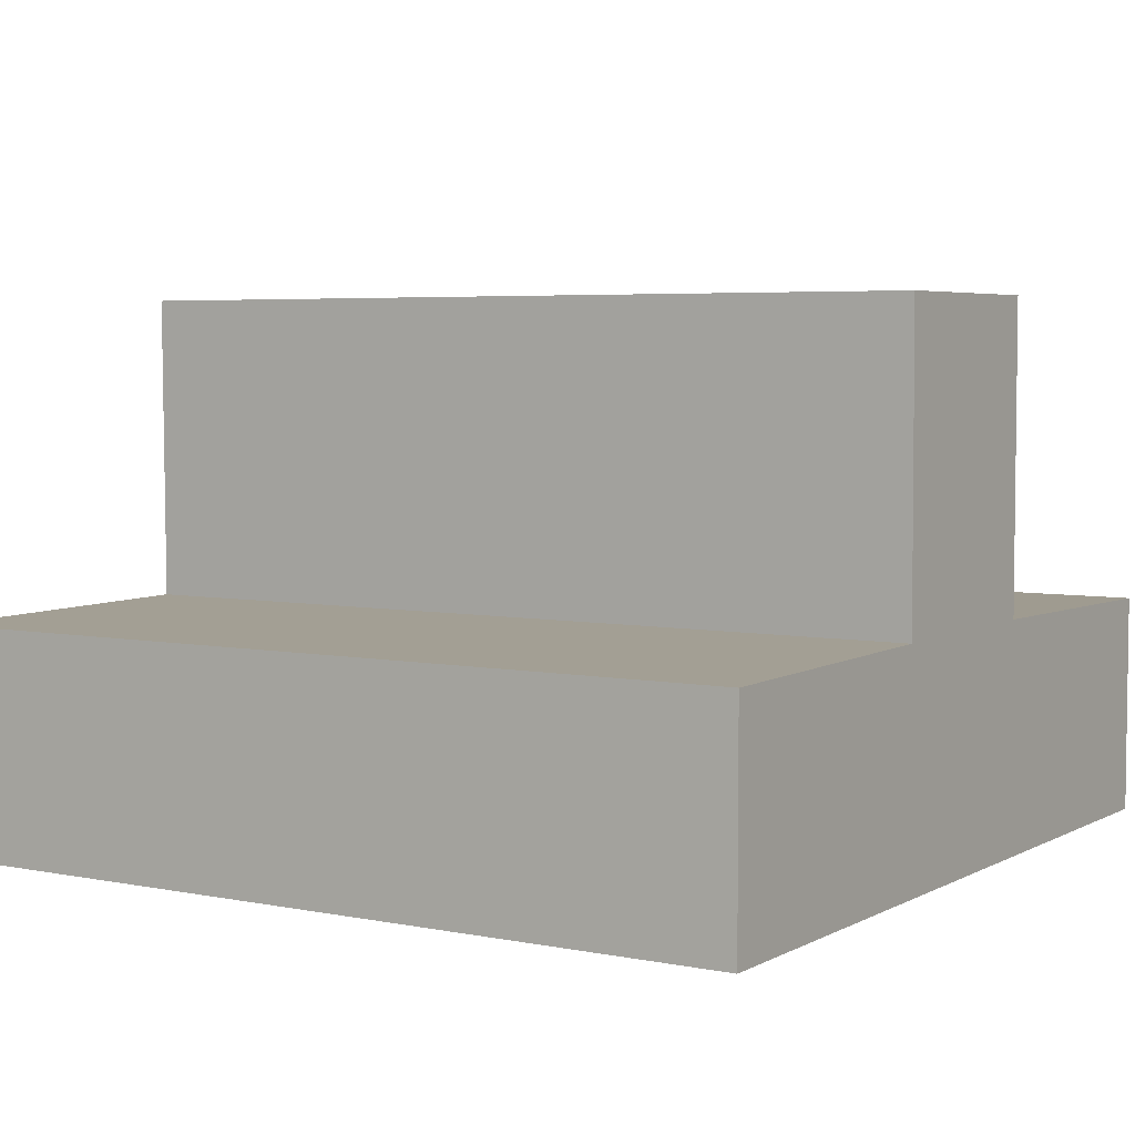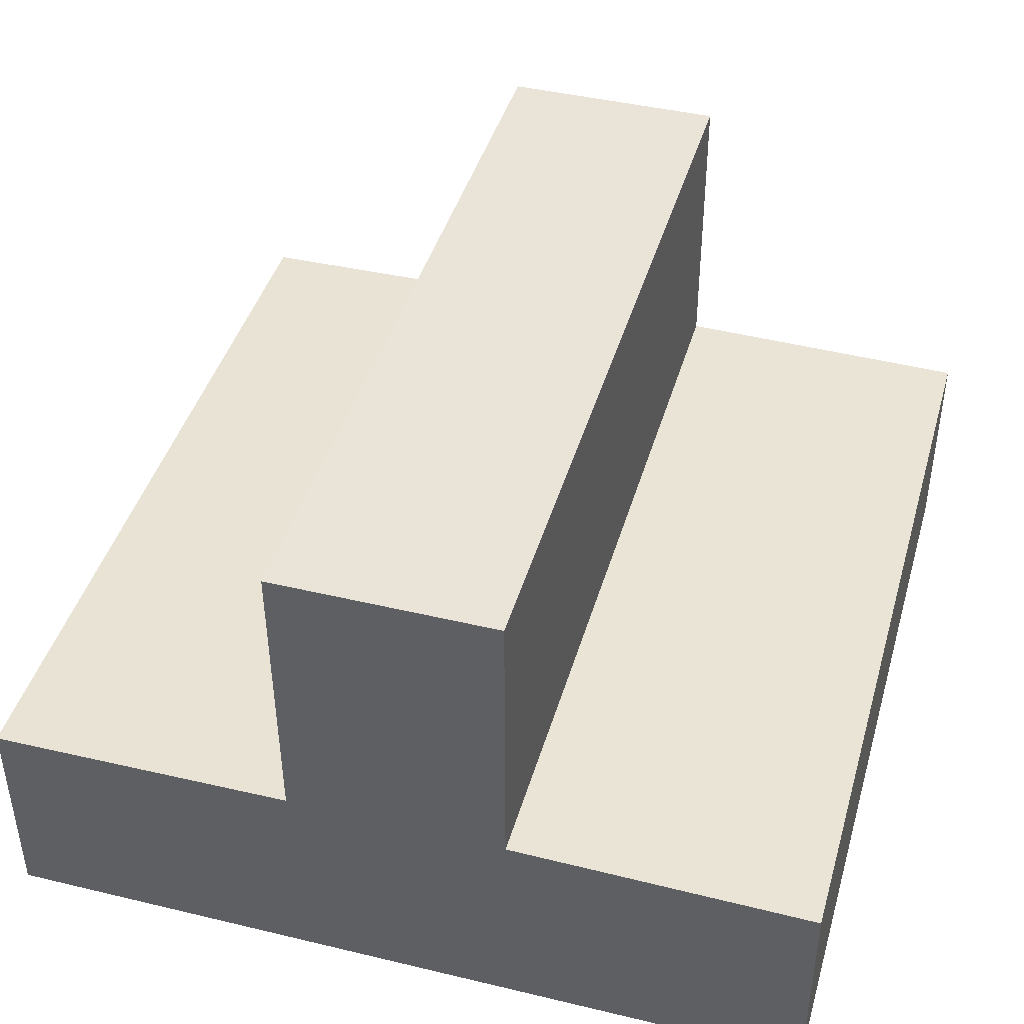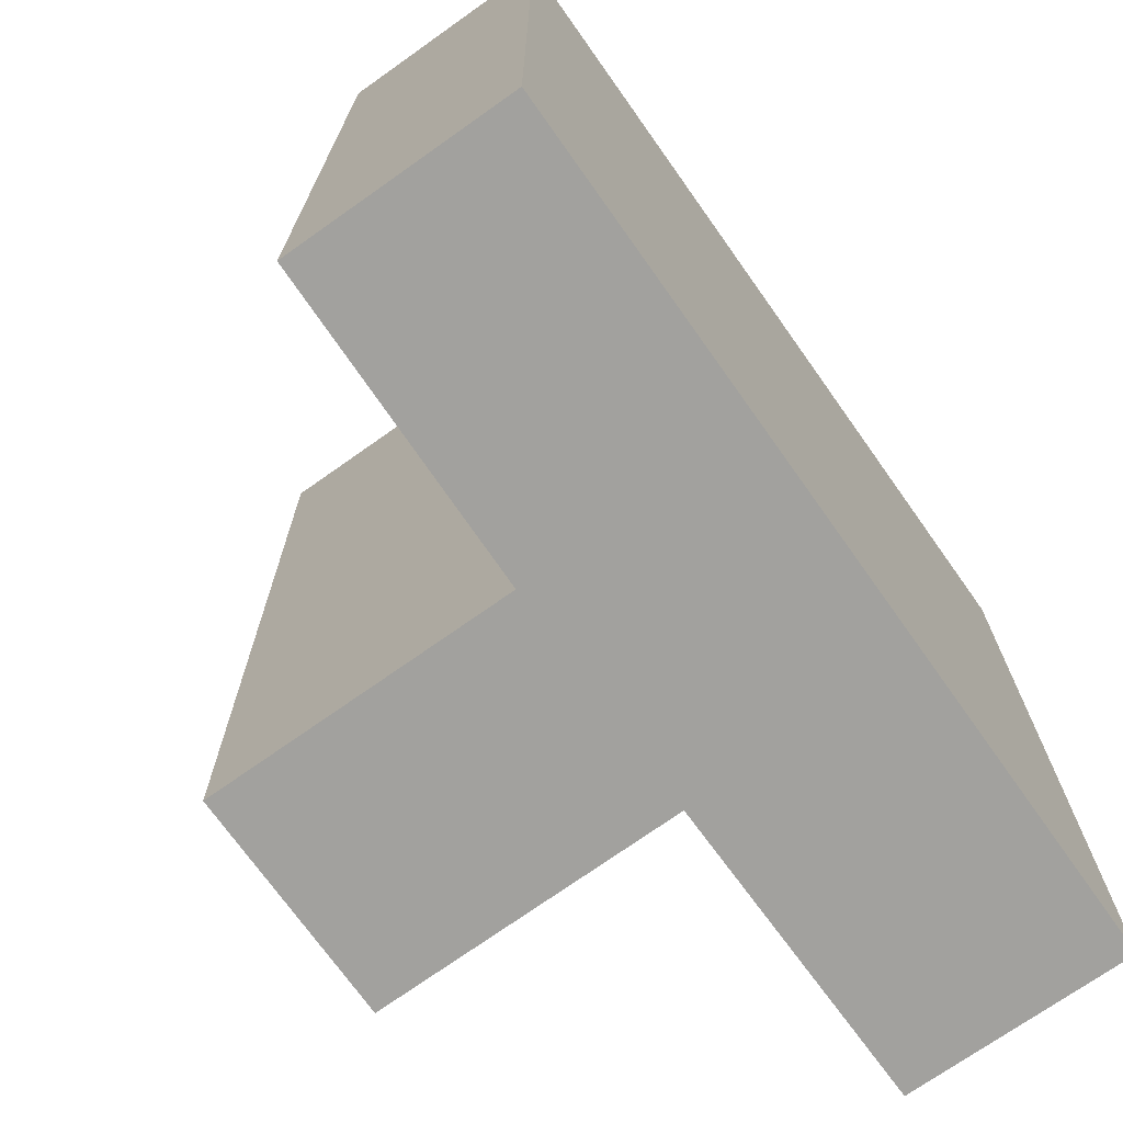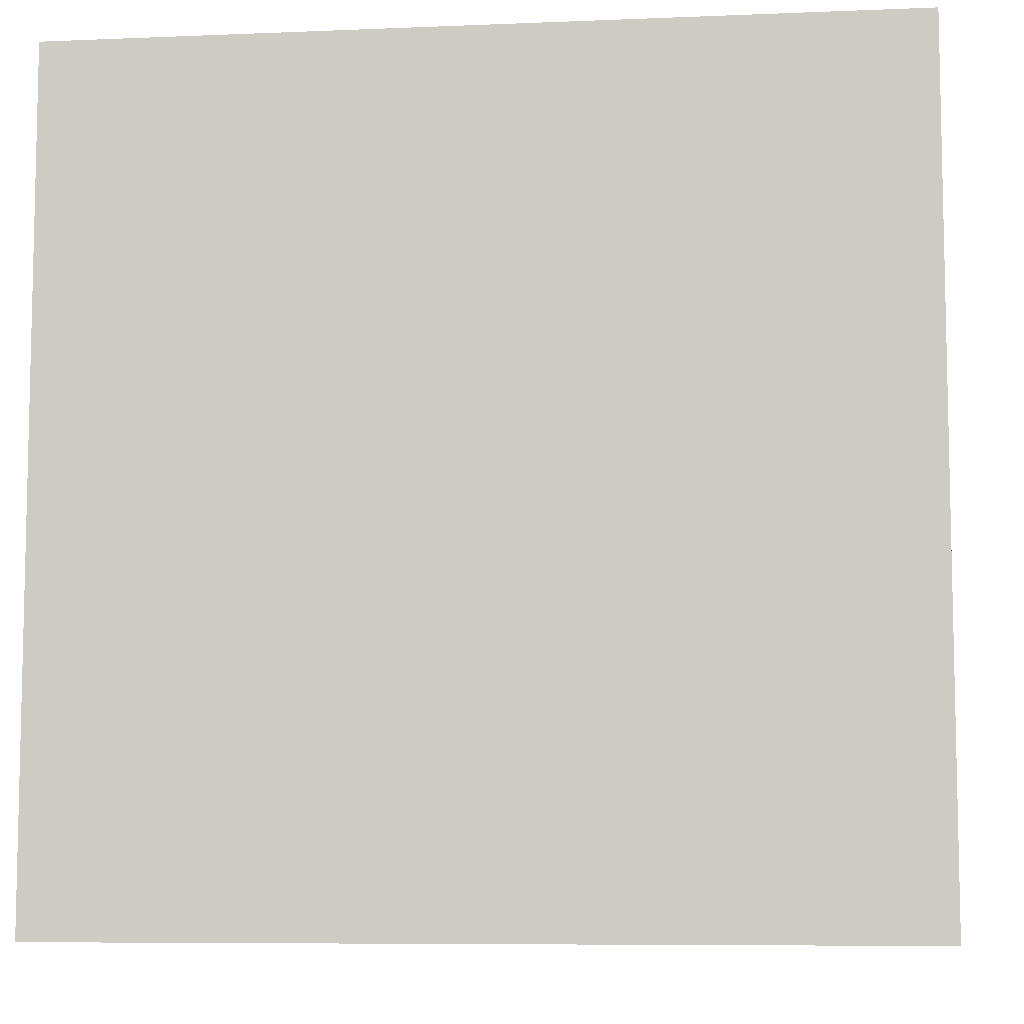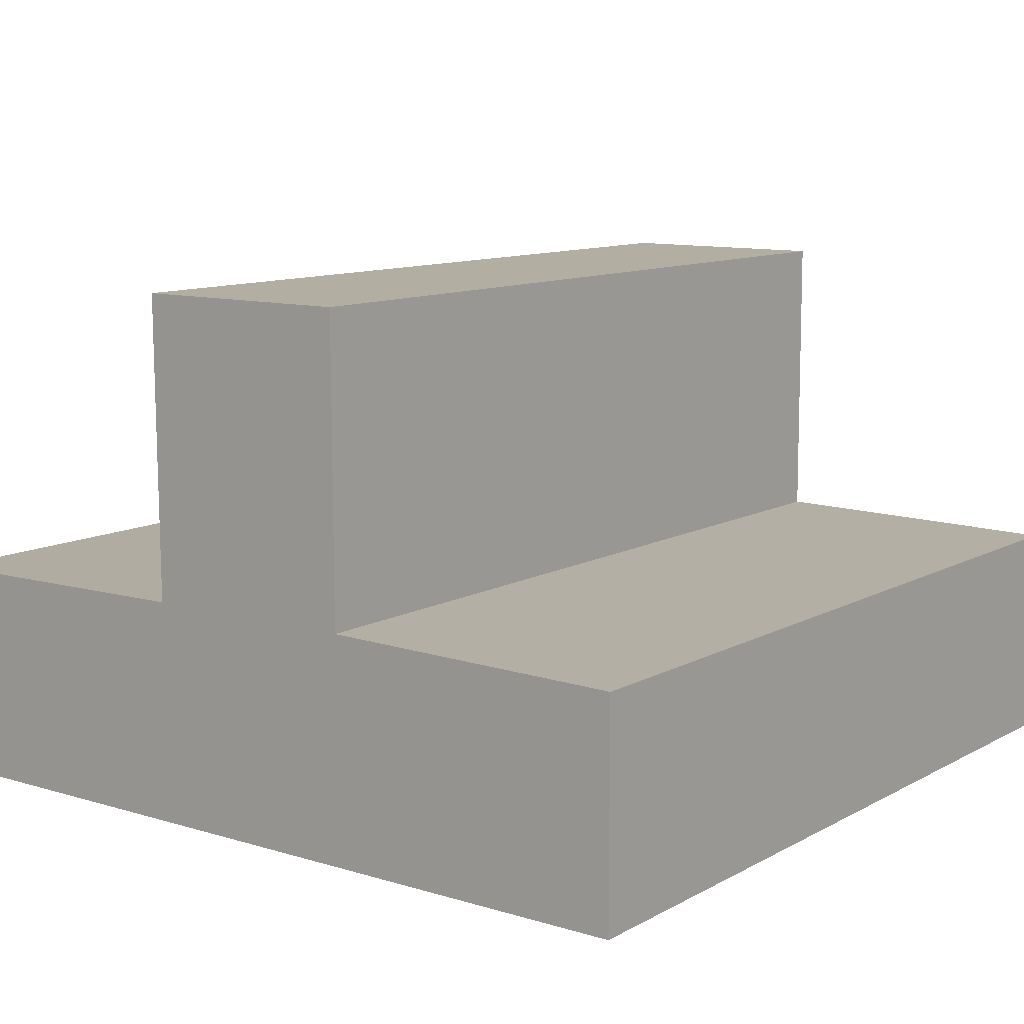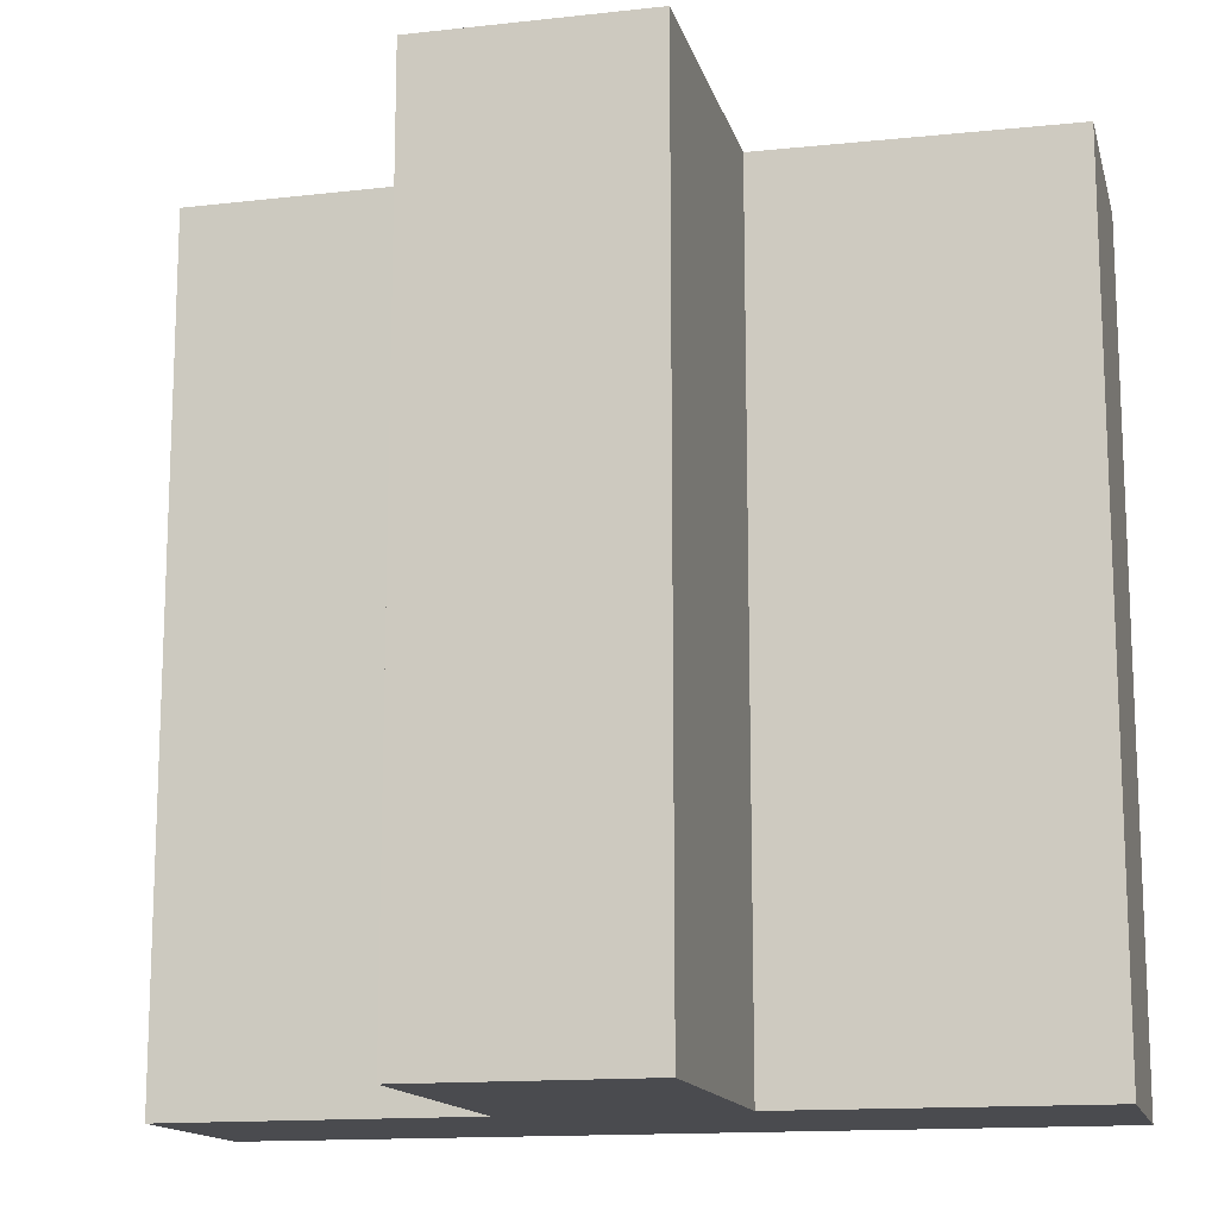
<metadata>
{"format":"obj","ext":"obj","renderer":"f3d","projection":"perspective","resolution":1024,"background":"white","views":[{"elev":4.8,"azim":-57.6,"up":"+Z"},{"elev":42.9,"azim":15.9,"up":"+Z"},{"elev":-72.0,"azim":125.3,"up":"+Y"},{"elev":-7.8,"azim":-173.4,"up":"+Y"},{"elev":10.7,"azim":37.0,"up":"+Z"},{"elev":-14.3,"azim":13.6,"up":"+Y"}]}
</metadata>
<code>
o Cube
v -2 0 -0.5
v -2 4 -0.5
v 2 0 -0.5
v 2 4 -0.5
v -2 0 0.5472
v -2 4 0.5472
v 2 0 0.5472
v 2 4 0.5472
v -0.5364 0 2
v -0.5262 0 0.565
v -0.5262 4 0.565
v -0.5364 4 2
v 0.5392 0 0.5703
v 0.5364 0 2
v 0.5364 4 2
v 0.5392 4 0.5703
f 6 1 5
f 2 3 1
f 13 9 10
f 11 15 16
f 8 13 7
f 2 8 4
f 3 5 1
f 4 7 3
f 15 9 14
f 12 10 9
f 14 16 15
f 11 5 10
f 6 2 1
f 2 4 3
f 10 5 7
f 13 14 9
f 10 7 13
f 16 8 6
f 11 12 15
f 16 6 11
f 8 16 13
f 2 6 8
f 3 7 5
f 4 8 7
f 15 12 9
f 12 11 10
f 14 13 16
f 11 6 5

</code>
